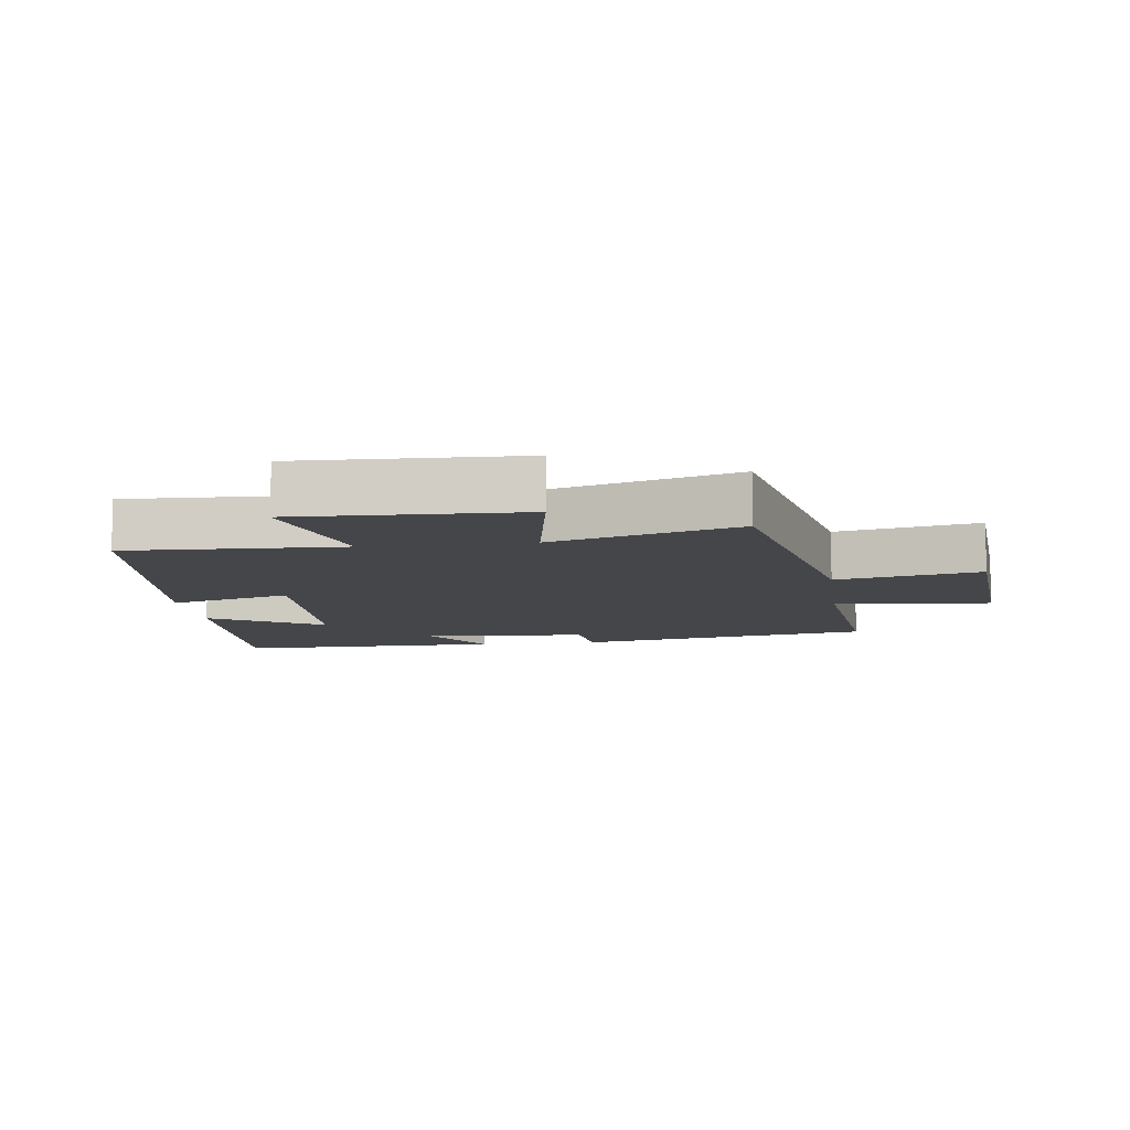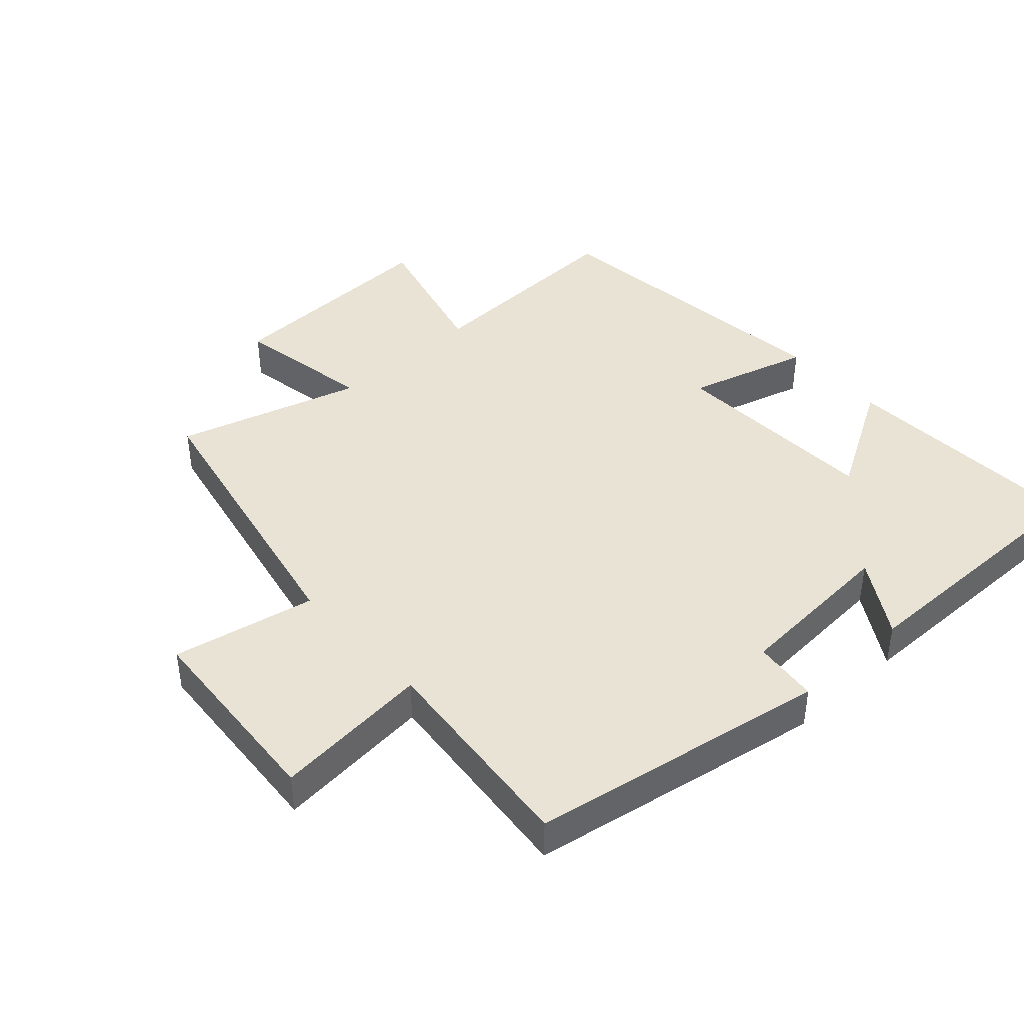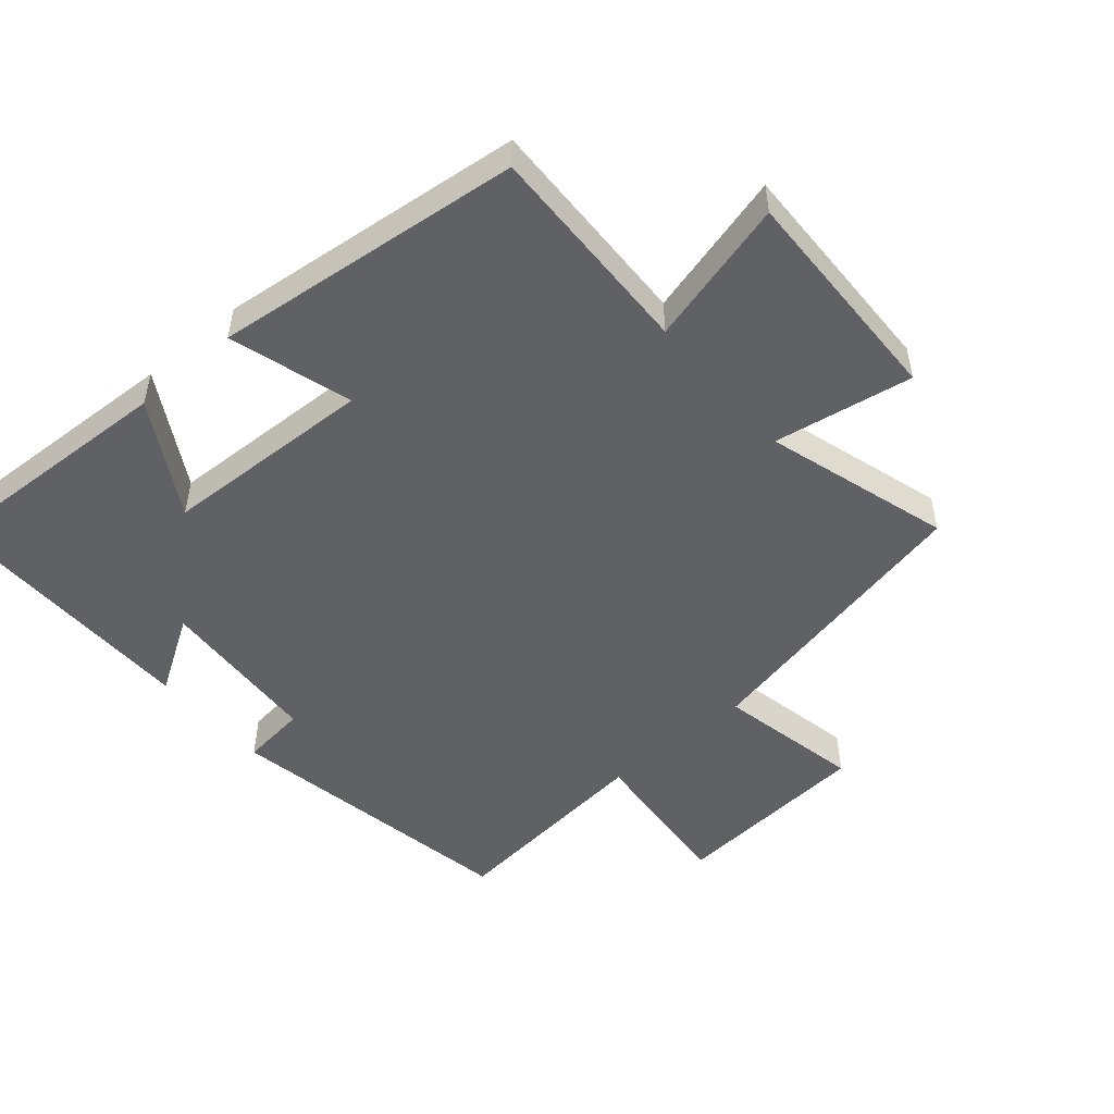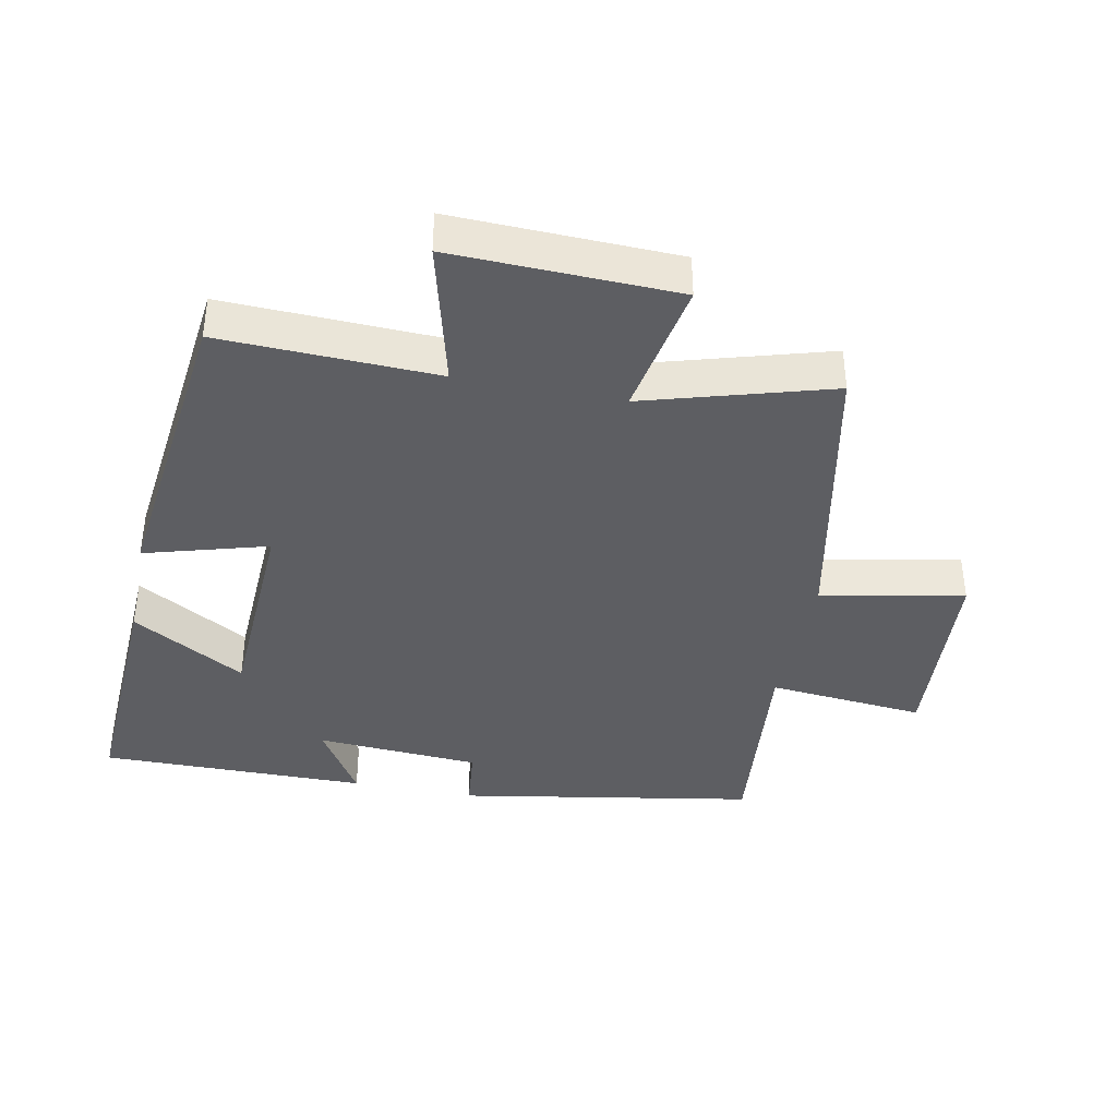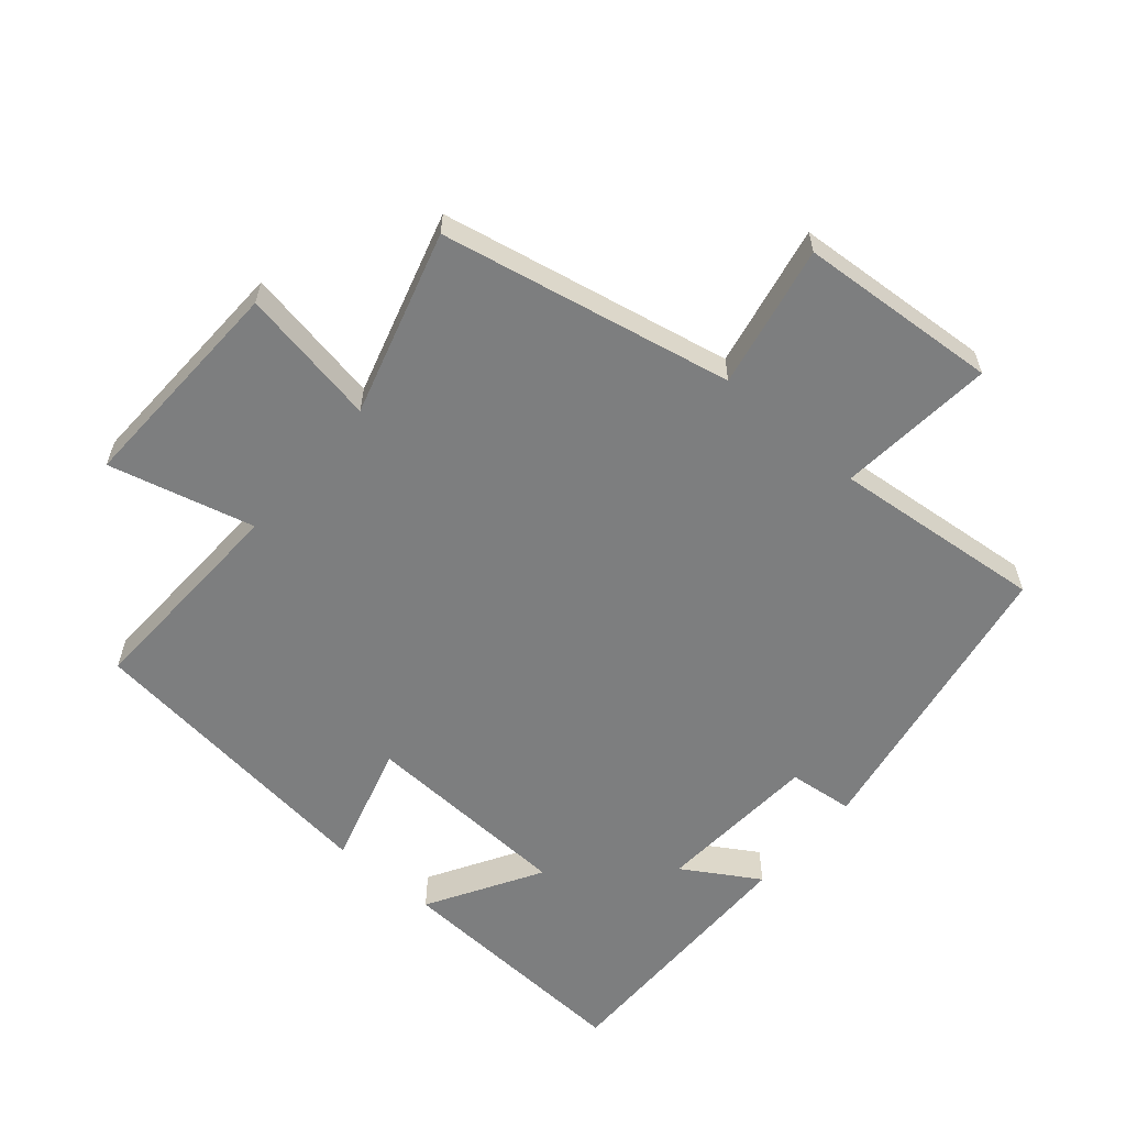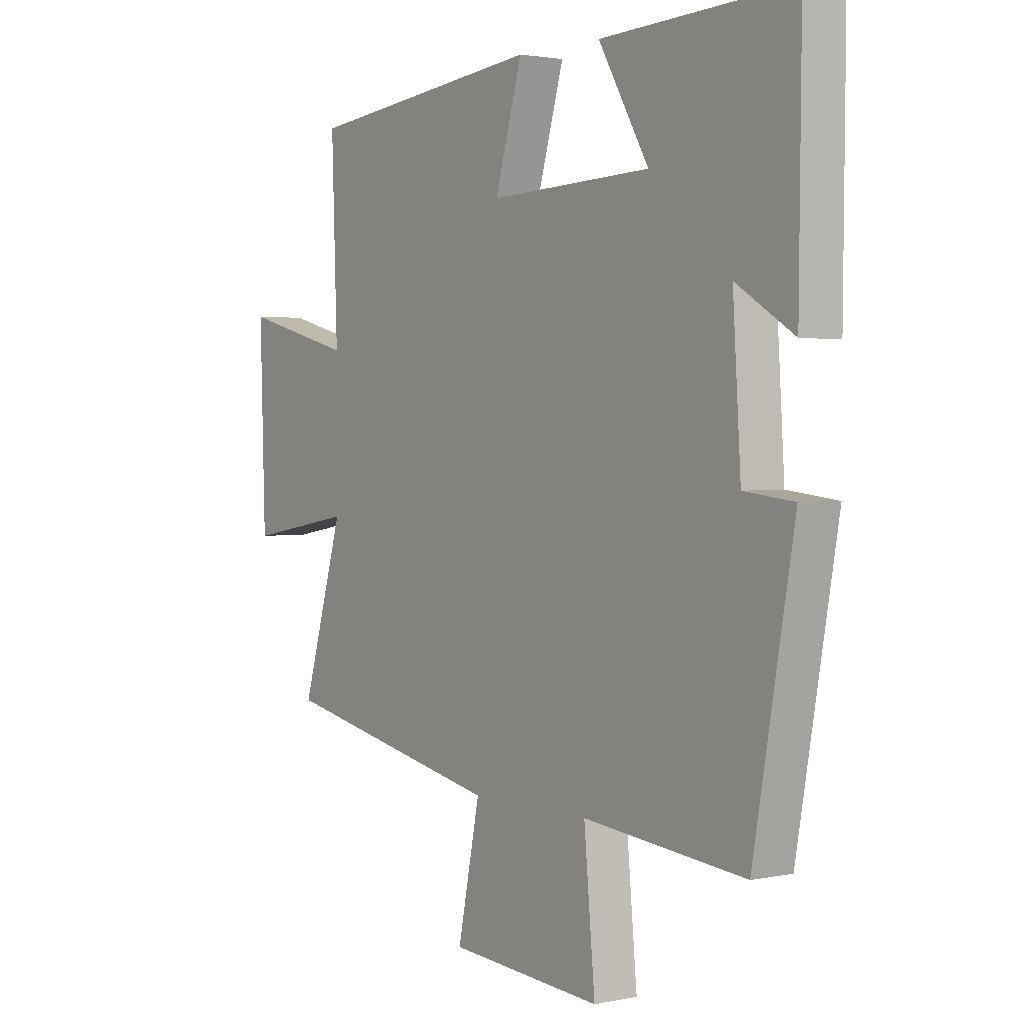
<metadata>
{"format":"obj","ext":"obj","renderer":"f3d","projection":"perspective","resolution":1024,"background":"white","views":[{"elev":-9.4,"azim":97.4,"up":"+Y"},{"elev":42.3,"azim":-132.4,"up":"+Y"},{"elev":-50.2,"azim":40.8,"up":"+Y"},{"elev":-39.0,"azim":78.6,"up":"+Y"},{"elev":-59.3,"azim":139.3,"up":"+Y"},{"elev":2.2,"azim":-126.2,"up":"+Z"}]}
</metadata>
<code>
v 0.511 0.07 0.446
v 0.5 0.07 0.118
v 0.721 0.07 0.175
v 0.711 0.07 -0.165
v 0.5 0.07 -0.128
v 0.583 0.07 -0.409
v 0.14 0.07 -0.5
v 0.184 0.07 -0.717
v -0.12 0.07 -0.739
v -0.098 0.07 -0.5
v -0.42 0.07 -0.532
v -0.5 0.07 -0.079
v -0.401 0.07 -0.068
v -0.385 0.07 0.182
v -0.5 0.07 0.111
v -0.504 0.07 0.519
v -0.126 0.07 0.5
v -0.226 0.07 0.328
v 0.096 0.07 0.314
v 0.042 0.07 0.5
v 0.511 0 0.446
v 0.5 0 0.118
v 0.721 0 0.175
v 0.711 0 -0.165
v 0.5 0 -0.128
v 0.583 0 -0.409
v 0.14 0 -0.5
v 0.184 0 -0.717
v -0.12 0 -0.739
v -0.098 0 -0.5
v -0.42 0 -0.532
v -0.5 0 -0.079
v -0.401 0 -0.068
v -0.385 0 0.182
v -0.5 0 0.111
v -0.504 0 0.519
v -0.126 0 0.5
v -0.226 0 0.328
v 0.096 0 0.314
v 0.042 0 0.5
f 19 20 1 2
f 18 19 2
f 16 17 18
f 15 16 18
f 14 15 18
f 13 14 18 2
f 10 11 12 13
f 10 13 2
f 7 8 9 10
f 5 6 7 10
f 5 10 2 3
f 3 4 5
f 22 21 40 39
f 22 39 38
f 38 37 36
f 38 36 35
f 38 35 34
f 22 38 34 33
f 33 32 31 30
f 22 33 30
f 30 29 28 27
f 30 27 26 25
f 23 22 30 25
f 25 24 23
f 1 21 22 2
f 2 22 23 3
f 3 23 24 4
f 4 24 25 5
f 5 25 26 6
f 6 26 27 7
f 7 27 28 8
f 8 28 29 9
f 9 29 30 10
f 10 30 31 11
f 11 31 32 12
f 12 32 33 13
f 13 33 34 14
f 14 34 35 15
f 15 35 36 16
f 16 36 37 17
f 17 37 38 18
f 18 38 39 19
f 19 39 40 20
f 20 40 21 1

</code>
